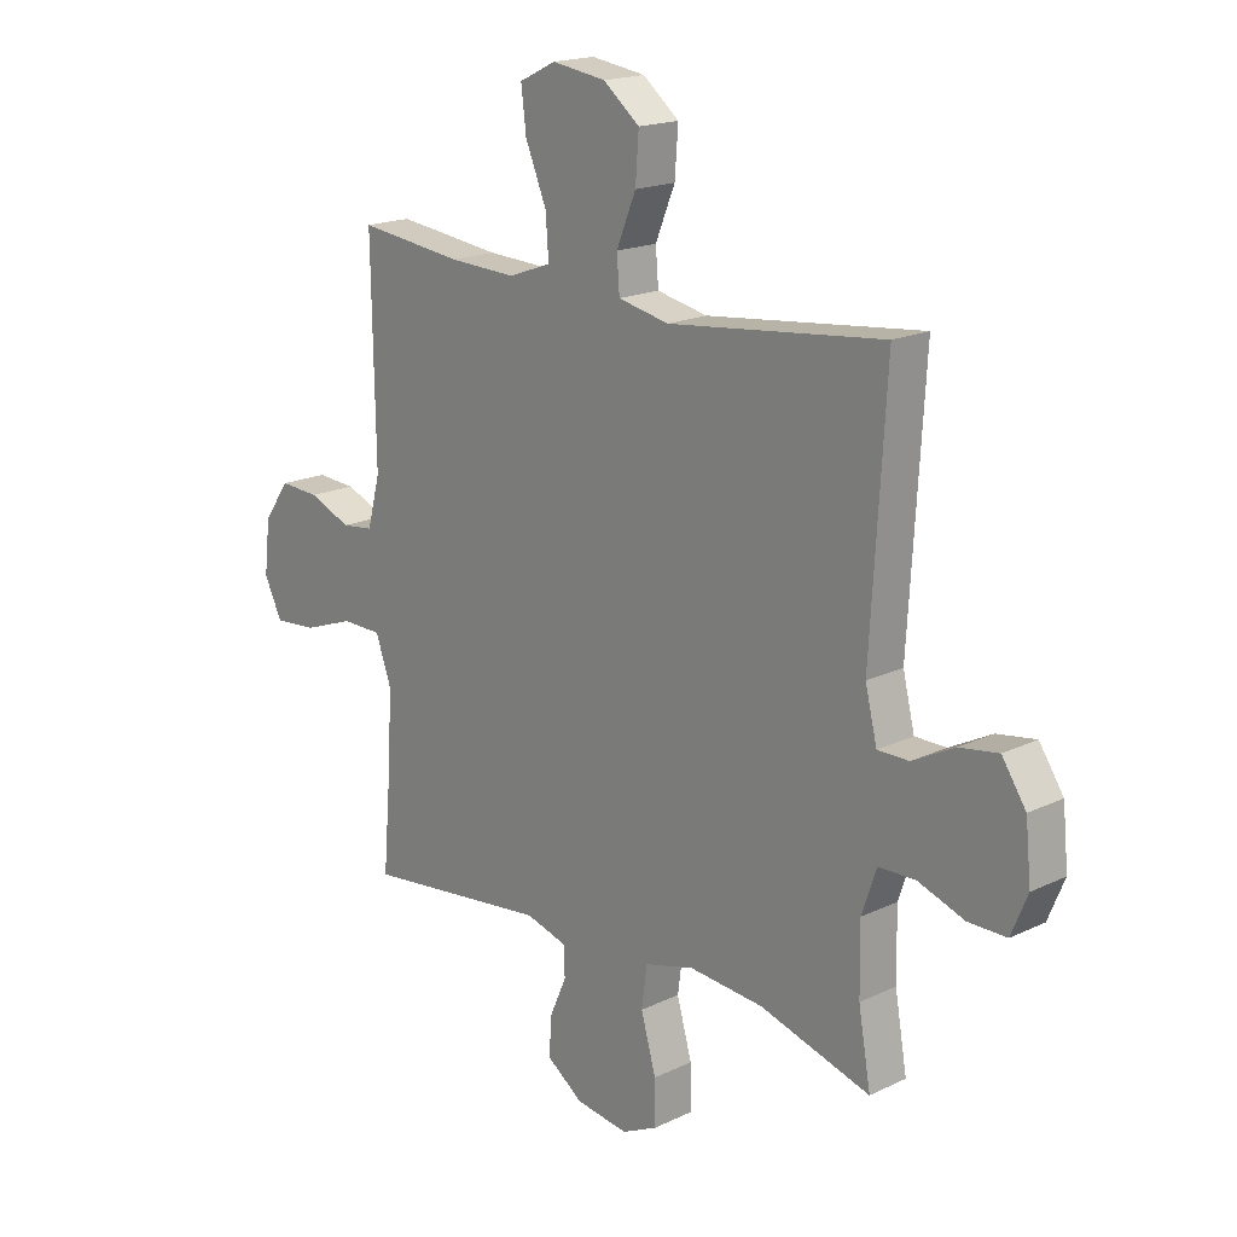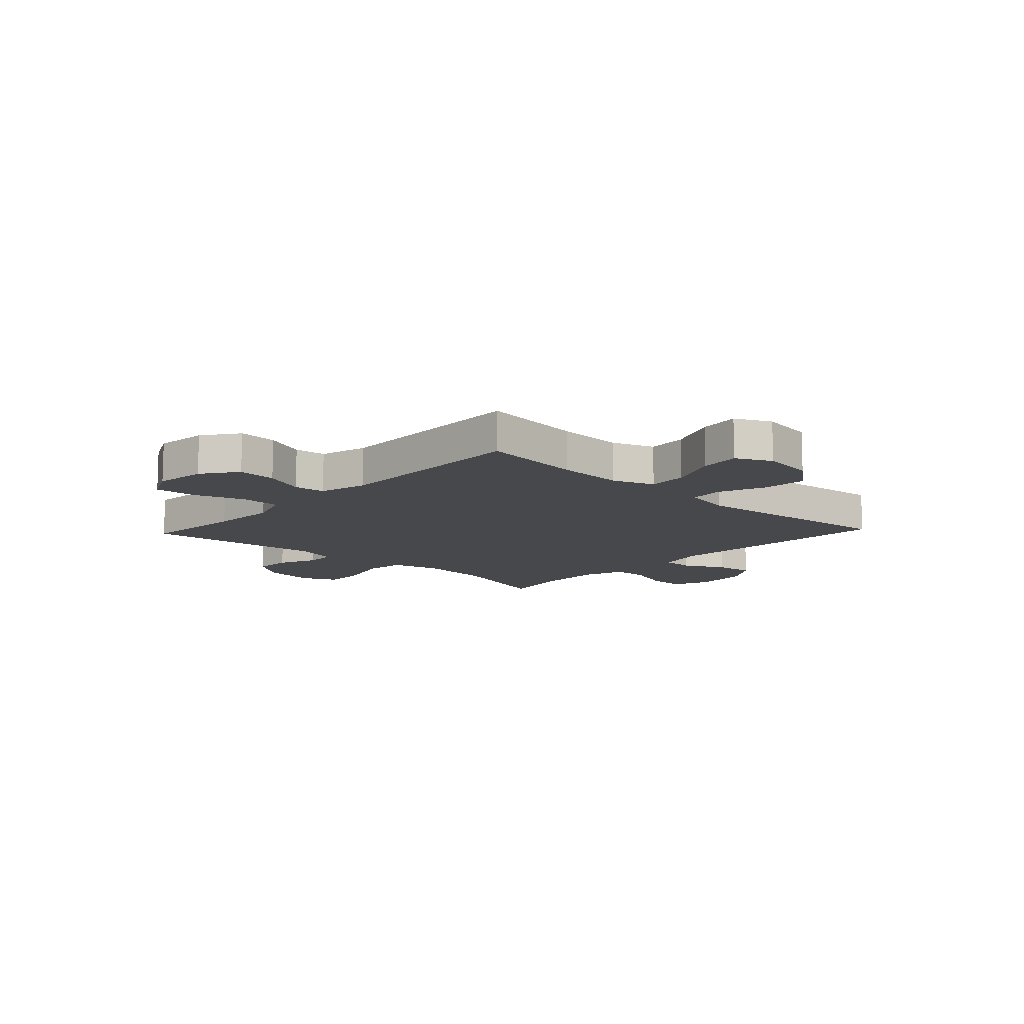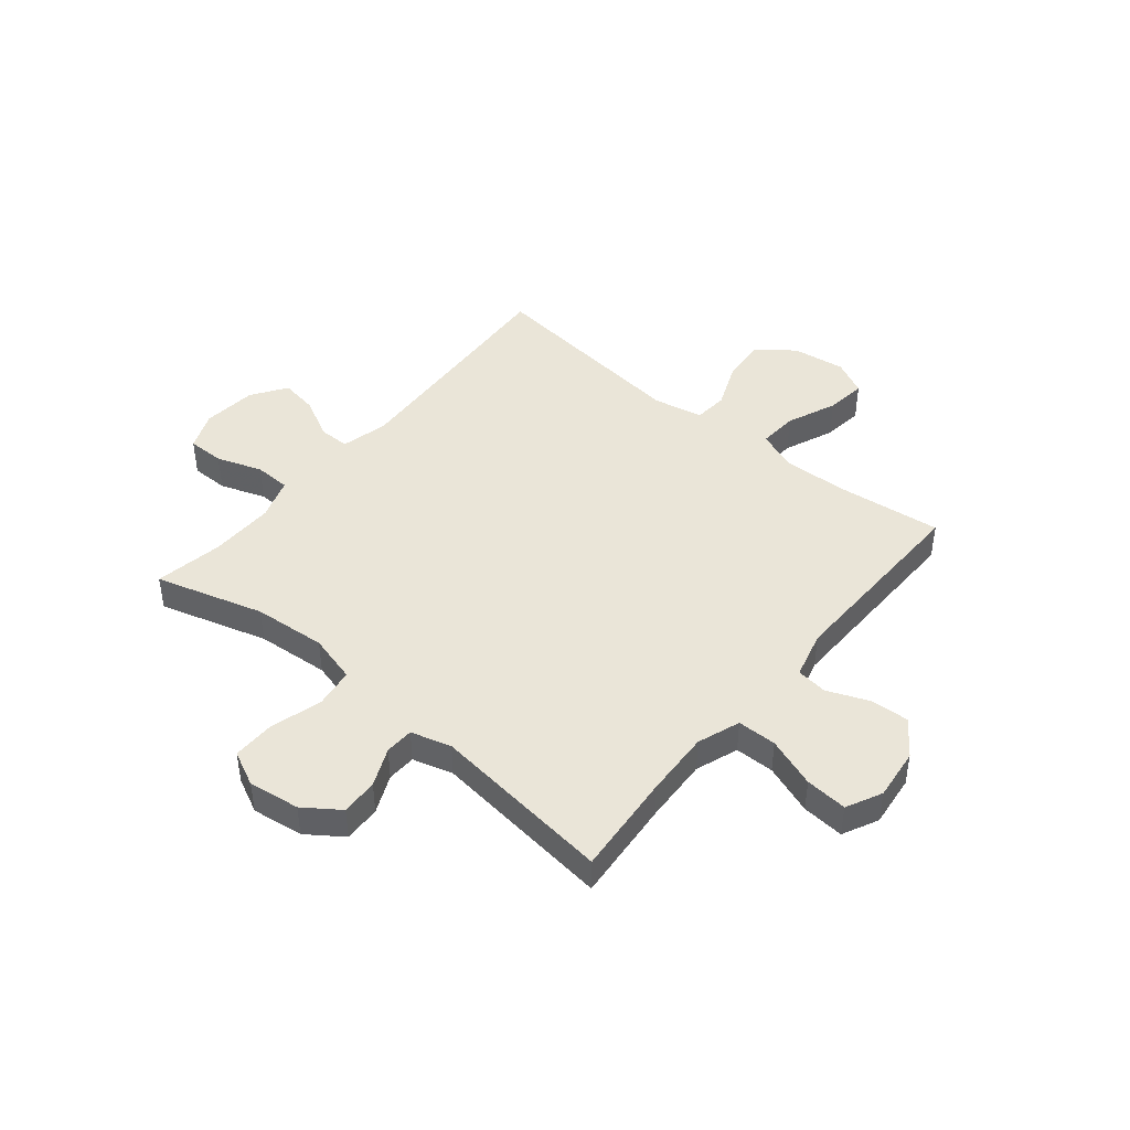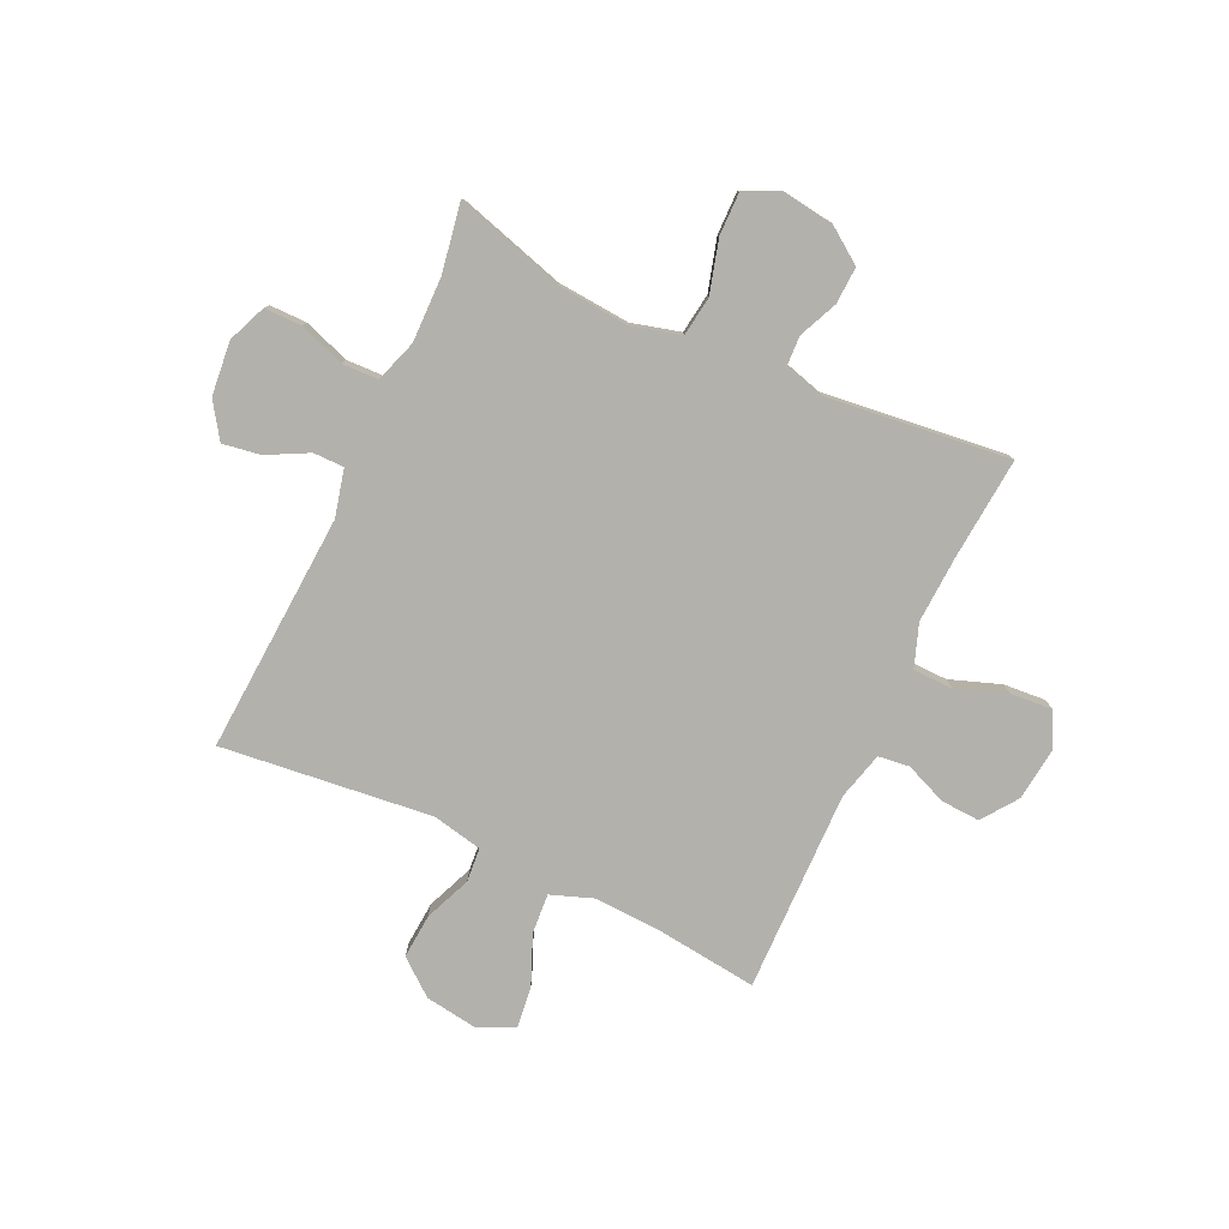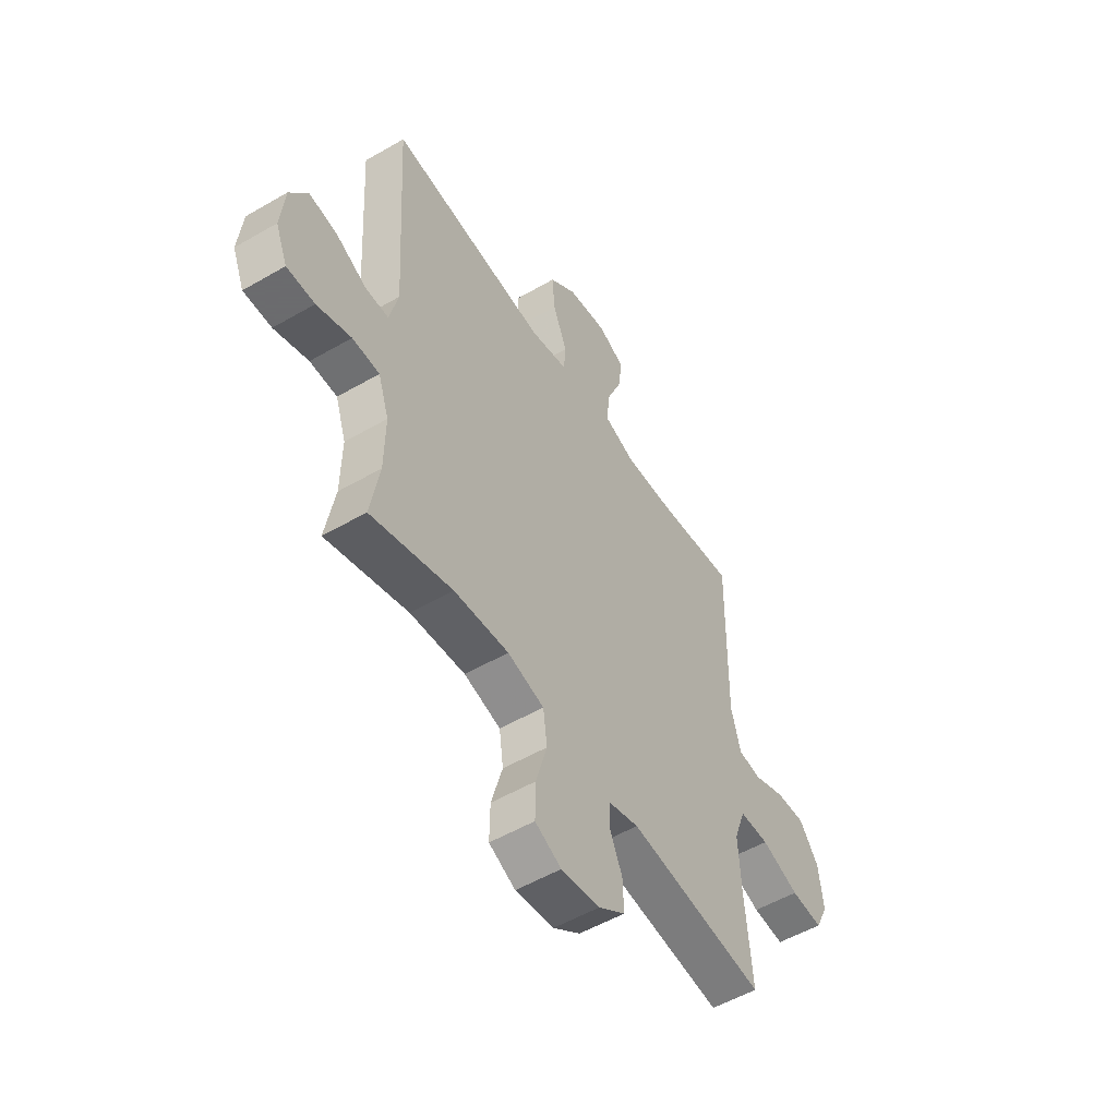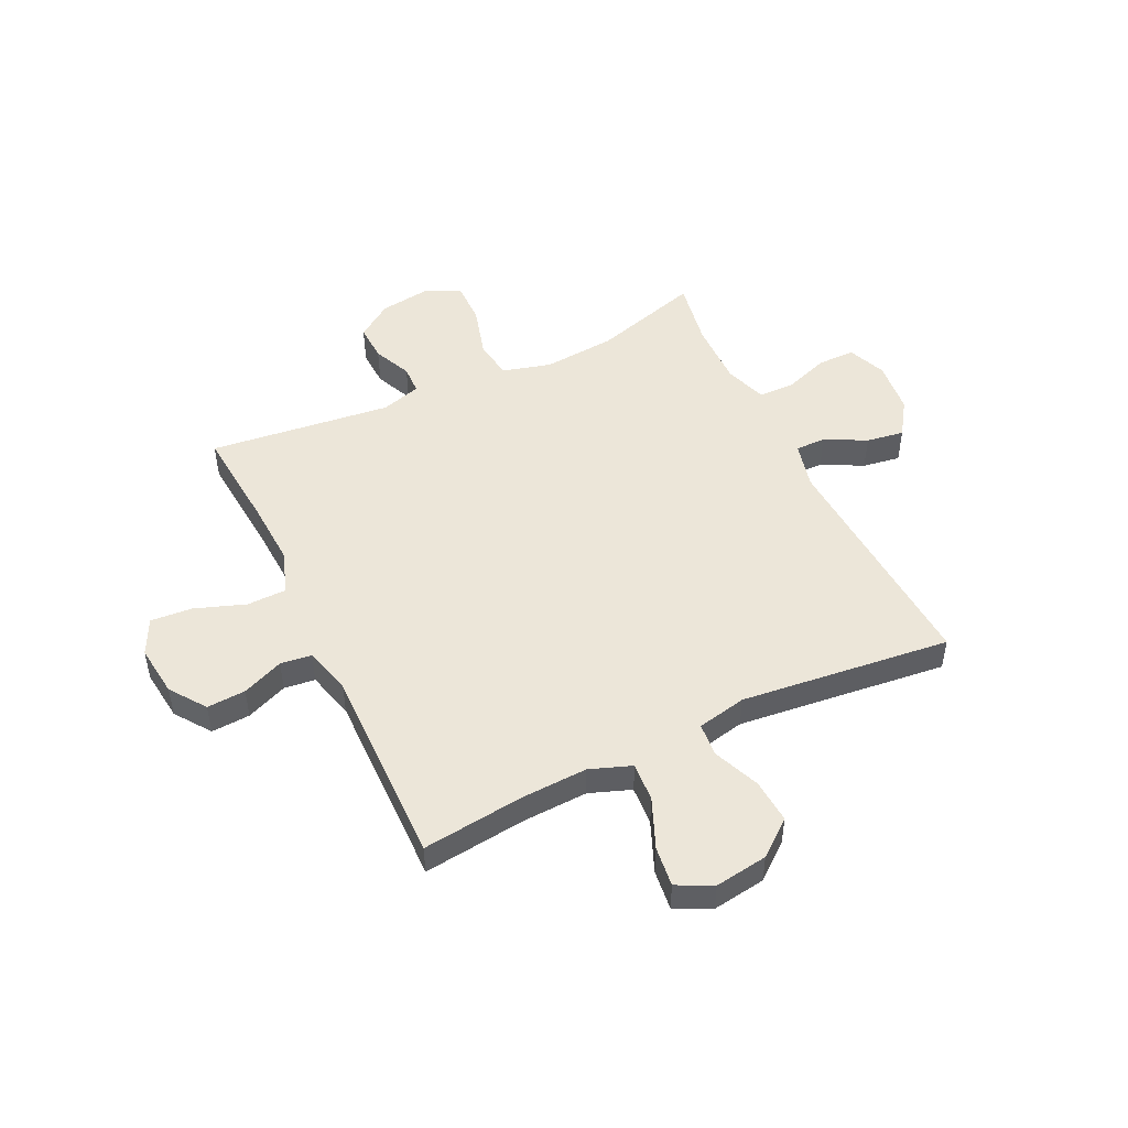
<metadata>
{"format":"obj","ext":"obj","renderer":"f3d","projection":"perspective","resolution":1024,"background":"white","views":[{"elev":18.1,"azim":47.1,"up":"+Z"},{"elev":-11.6,"azim":-43.1,"up":"+Y"},{"elev":44.6,"azim":-140.4,"up":"+Y"},{"elev":-79.1,"azim":155.0,"up":"+Y"},{"elev":-53.5,"azim":121.8,"up":"+Z"},{"elev":49.2,"azim":-25.6,"up":"+Y"}]}
</metadata>
<code>
v -0.5 0.07 0.5
v -0.312 0.07 0.478
v -0.191 0.07 0.473
v -0.115 0.07 0.501
v -0.12 0.07 0.573
v -0.158 0.07 0.664
v -0.167 0.07 0.738
v -0.102 0.07 0.77
v -0.005 0.07 0.756
v 0.06 0.07 0.704
v 0.054 0.07 0.623
v 0.019 0.07 0.538
v 0.024 0.07 0.476
v 0.115 0.07 0.457
v 0.5 0.07 0.5
v 0.474 0.07 0.063
v 0.495 0.07 -0.023
v 0.551 0.07 -0.023
v 0.626 0.07 0.016
v 0.695 0.07 0.027
v 0.738 0.07 -0.037
v 0.748 0.07 -0.136
v 0.719 0.07 -0.206
v 0.651 0.07 -0.206
v 0.568 0.07 -0.177
v 0.502 0.07 -0.179
v 0.476 0.07 -0.256
v 0.478 0.07 -0.375
v 0.5 0.07 -0.5
v 0.302 0.07 -0.442
v 0.169 0.07 -0.431
v 0.08 0.07 -0.455
v 0.07 0.07 -0.528
v 0.097 0.07 -0.623
v 0.098 0.07 -0.701
v 0.034 0.07 -0.732
v -0.06 0.07 -0.719
v -0.125 0.07 -0.673
v -0.122 0.07 -0.605
v -0.091 0.07 -0.535
v -0.093 0.07 -0.482
v -0.167 0.07 -0.461
v -0.5 0.07 -0.5
v -0.484 0.07 -0.312
v -0.478 0.07 -0.191
v -0.506 0.07 -0.113
v -0.578 0.07 -0.112
v -0.67 0.07 -0.145
v -0.747 0.07 -0.151
v -0.779 0.07 -0.086
v -0.768 0.07 0.009
v -0.721 0.07 0.074
v -0.65 0.07 0.07
v -0.574 0.07 0.039
v -0.517 0.07 0.046
v -0.494 0.07 0.133
v -0.5 0 0.5
v -0.312 0 0.478
v -0.191 0 0.473
v -0.115 0 0.501
v -0.12 0 0.573
v -0.158 0 0.664
v -0.167 0 0.738
v -0.102 0 0.77
v -0.005 0 0.756
v 0.06 0 0.704
v 0.054 0 0.623
v 0.019 0 0.538
v 0.024 0 0.476
v 0.115 0 0.457
v 0.5 0 0.5
v 0.474 0 0.063
v 0.495 0 -0.023
v 0.551 0 -0.023
v 0.626 0 0.016
v 0.695 0 0.027
v 0.738 0 -0.037
v 0.748 0 -0.136
v 0.719 0 -0.206
v 0.651 0 -0.206
v 0.568 0 -0.177
v 0.502 0 -0.179
v 0.476 0 -0.256
v 0.478 0 -0.375
v 0.5 0 -0.5
v 0.302 0 -0.442
v 0.169 0 -0.431
v 0.08 0 -0.455
v 0.07 0 -0.528
v 0.097 0 -0.623
v 0.098 0 -0.701
v 0.034 0 -0.732
v -0.06 0 -0.719
v -0.125 0 -0.673
v -0.122 0 -0.605
v -0.091 0 -0.535
v -0.093 0 -0.482
v -0.167 0 -0.461
v -0.5 0 -0.5
v -0.484 0 -0.312
v -0.478 0 -0.191
v -0.506 0 -0.113
v -0.578 0 -0.112
v -0.67 0 -0.145
v -0.747 0 -0.151
v -0.779 0 -0.086
v -0.768 0 0.009
v -0.721 0 0.074
v -0.65 0 0.07
v -0.574 0 0.039
v -0.517 0 0.046
v -0.494 0 0.133
f 52 53 54
f 51 52 54
f 50 51 54
f 49 50 54
f 48 49 54
f 47 48 54
f 46 47 54 55
f 45 46 55 56
f 42 43 44
f 41 42 44 45
f 38 39 40
f 37 38 40
f 36 37 40
f 35 36 40
f 34 35 40
f 33 34 40
f 32 33 40 41
f 56 1 2
f 45 56 2
f 41 45 2
f 32 41 2
f 31 32 2
f 23 24 25
f 22 23 25
f 21 22 25
f 20 21 25
f 19 20 25
f 18 19 25
f 17 18 25 26
f 16 17 26 27
f 14 15 16
f 13 14 16 27
f 10 11 12
f 9 10 12
f 8 9 12
f 7 8 12
f 6 7 12
f 5 6 12
f 4 5 12 13
f 13 27 28
f 4 13 28
f 3 4 28
f 2 3 28
f 31 2 28
f 30 31 28
f 28 29 30
f 110 109 108
f 110 108 107
f 110 107 106
f 110 106 105
f 110 105 104
f 110 104 103
f 111 110 103 102
f 112 111 102 101
f 100 99 98
f 101 100 98 97
f 96 95 94
f 96 94 93
f 96 93 92
f 96 92 91
f 96 91 90
f 96 90 89
f 97 96 89 88
f 58 57 112
f 58 112 101
f 58 101 97
f 58 97 88
f 58 88 87
f 81 80 79
f 81 79 78
f 81 78 77
f 81 77 76
f 81 76 75
f 81 75 74
f 82 81 74 73
f 83 82 73 72
f 72 71 70
f 83 72 70 69
f 68 67 66
f 68 66 65
f 68 65 64
f 68 64 63
f 68 63 62
f 68 62 61
f 69 68 61 60
f 84 83 69
f 84 69 60
f 84 60 59
f 84 59 58
f 84 58 87
f 84 87 86
f 86 85 84
f 1 57 58 2
f 2 58 59 3
f 3 59 60 4
f 4 60 61 5
f 5 61 62 6
f 6 62 63 7
f 7 63 64 8
f 8 64 65 9
f 9 65 66 10
f 10 66 67 11
f 11 67 68 12
f 12 68 69 13
f 13 69 70 14
f 14 70 71 15
f 15 71 72 16
f 16 72 73 17
f 17 73 74 18
f 18 74 75 19
f 19 75 76 20
f 20 76 77 21
f 21 77 78 22
f 22 78 79 23
f 23 79 80 24
f 24 80 81 25
f 25 81 82 26
f 26 82 83 27
f 27 83 84 28
f 28 84 85 29
f 29 85 86 30
f 30 86 87 31
f 31 87 88 32
f 32 88 89 33
f 33 89 90 34
f 34 90 91 35
f 35 91 92 36
f 36 92 93 37
f 37 93 94 38
f 38 94 95 39
f 39 95 96 40
f 40 96 97 41
f 41 97 98 42
f 42 98 99 43
f 43 99 100 44
f 44 100 101 45
f 45 101 102 46
f 46 102 103 47
f 47 103 104 48
f 48 104 105 49
f 49 105 106 50
f 50 106 107 51
f 51 107 108 52
f 52 108 109 53
f 53 109 110 54
f 54 110 111 55
f 55 111 112 56
f 56 112 57 1

</code>
